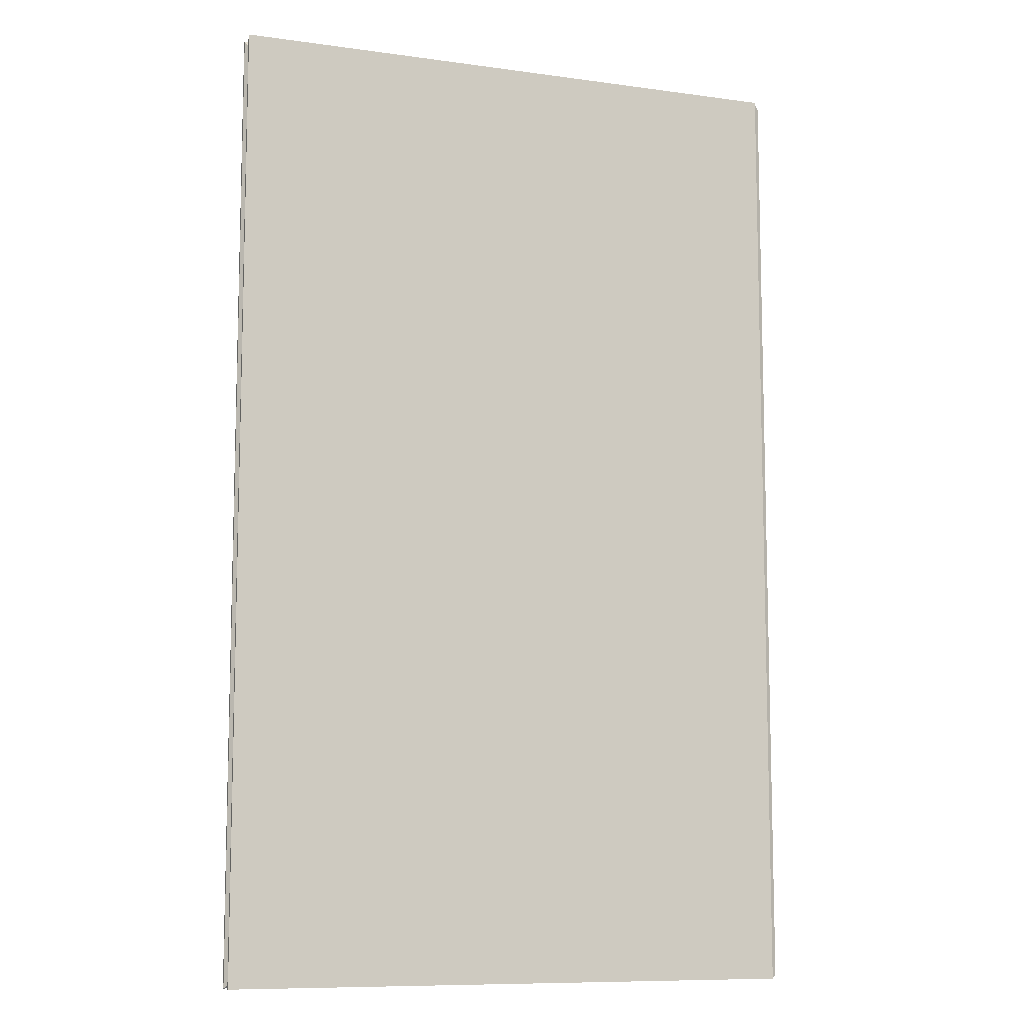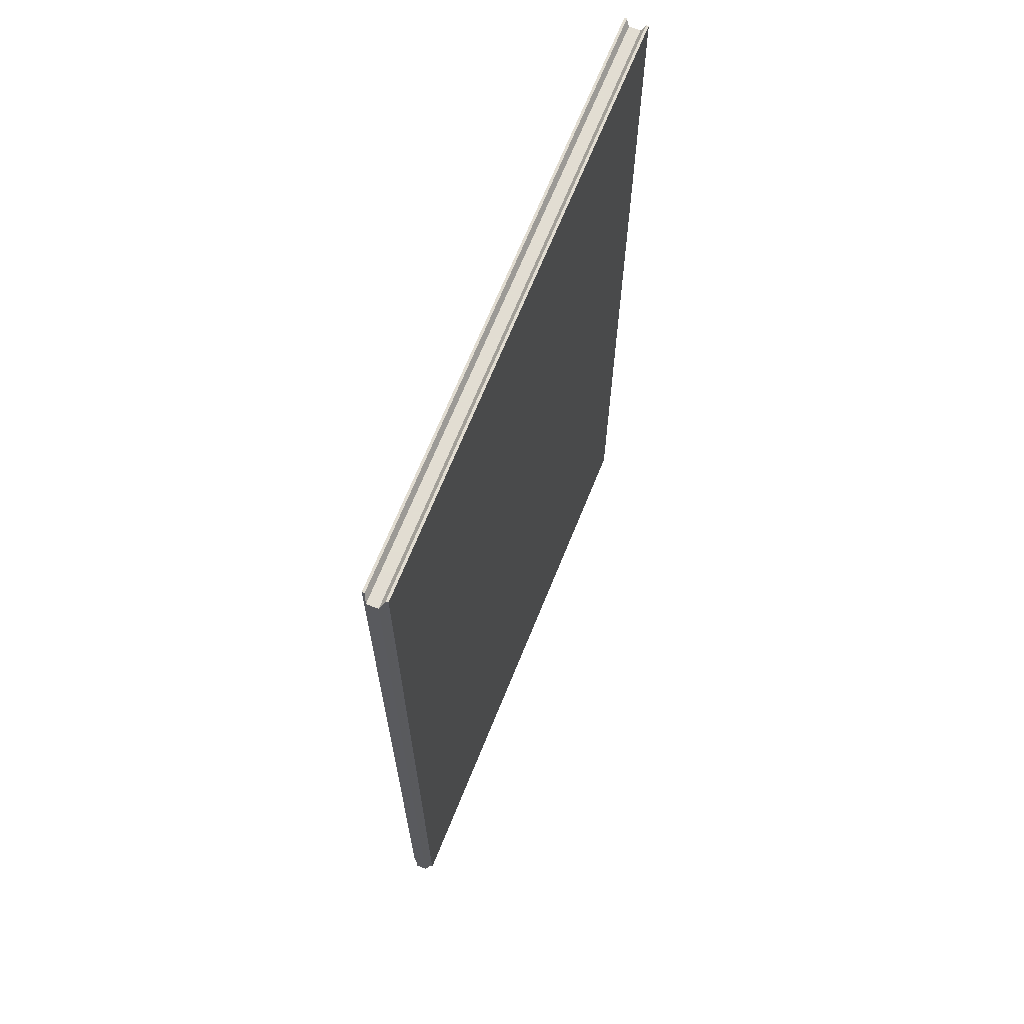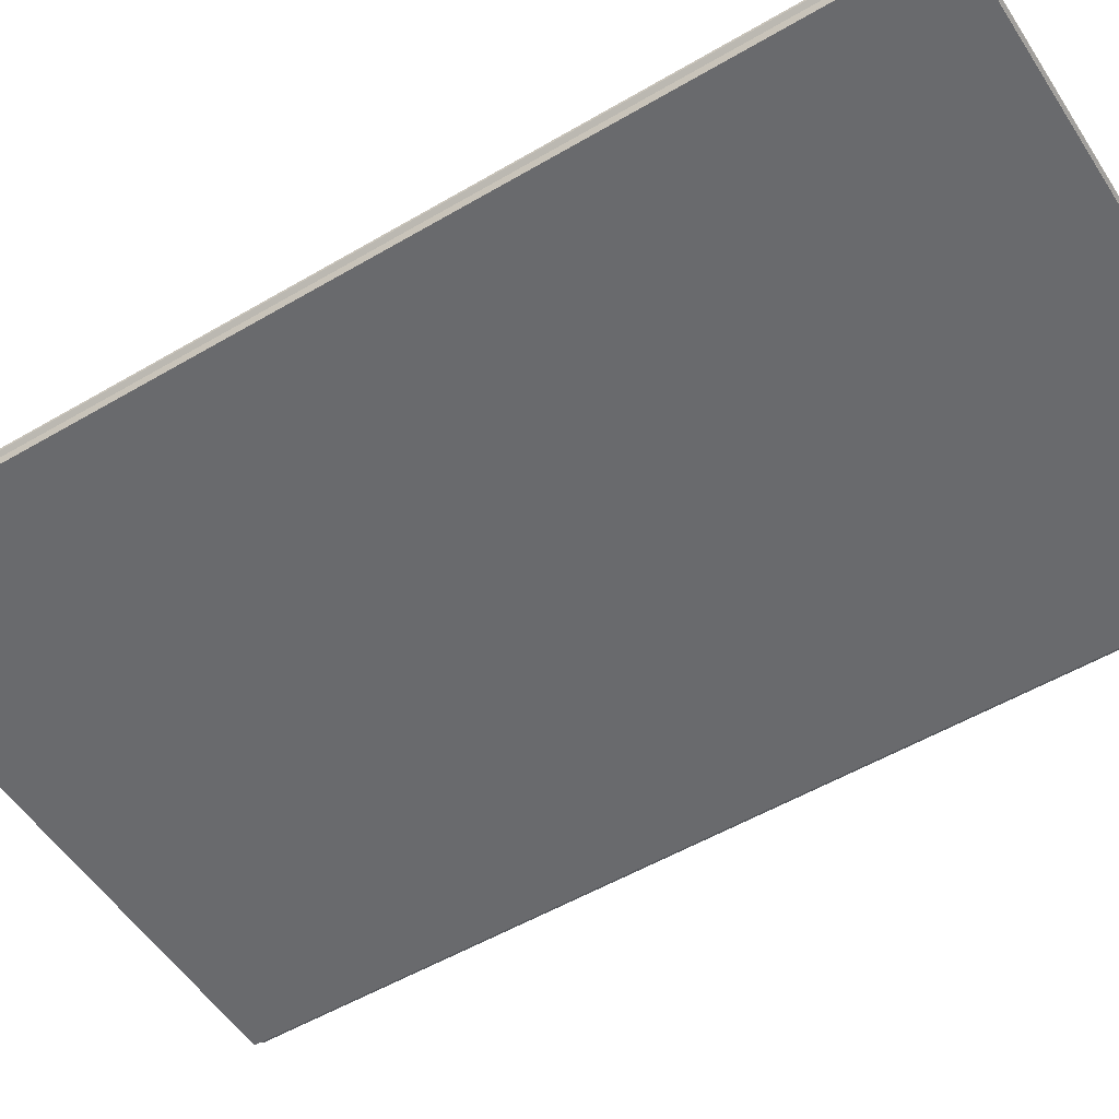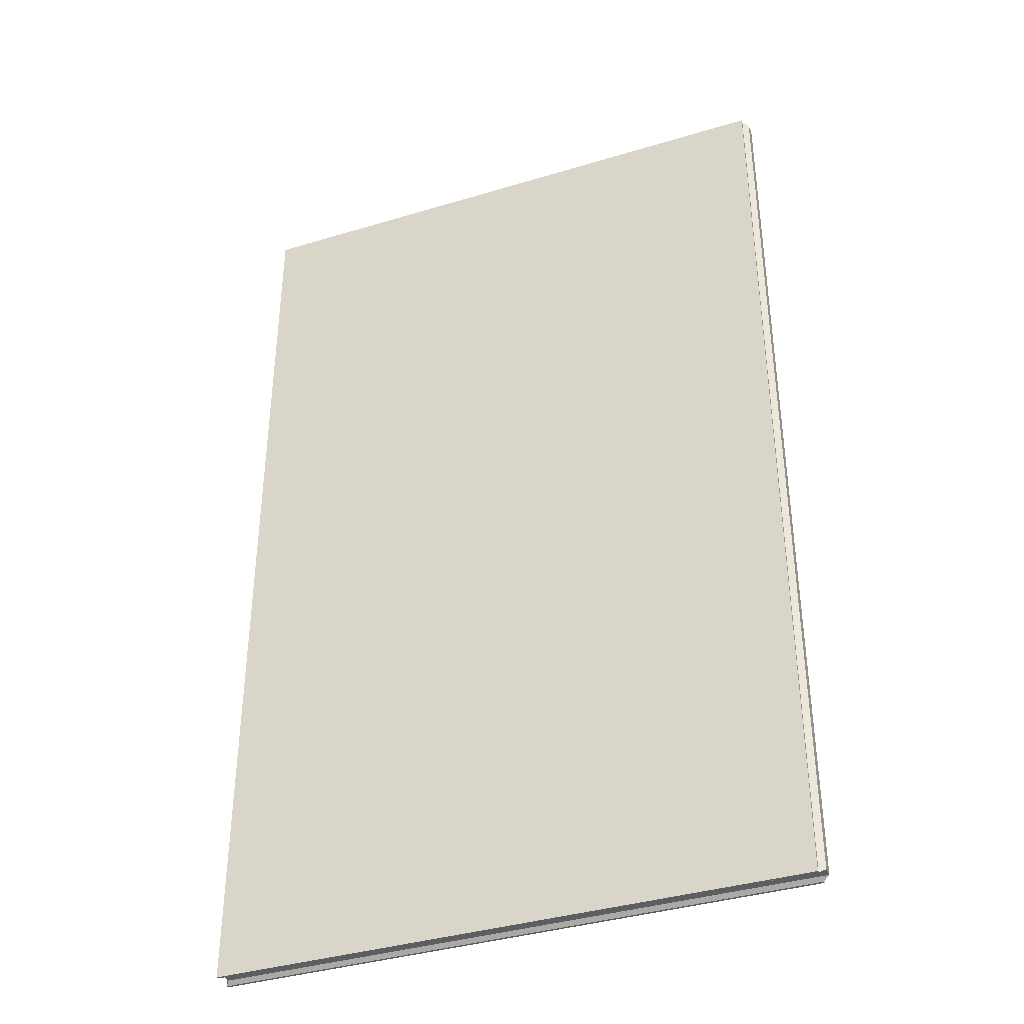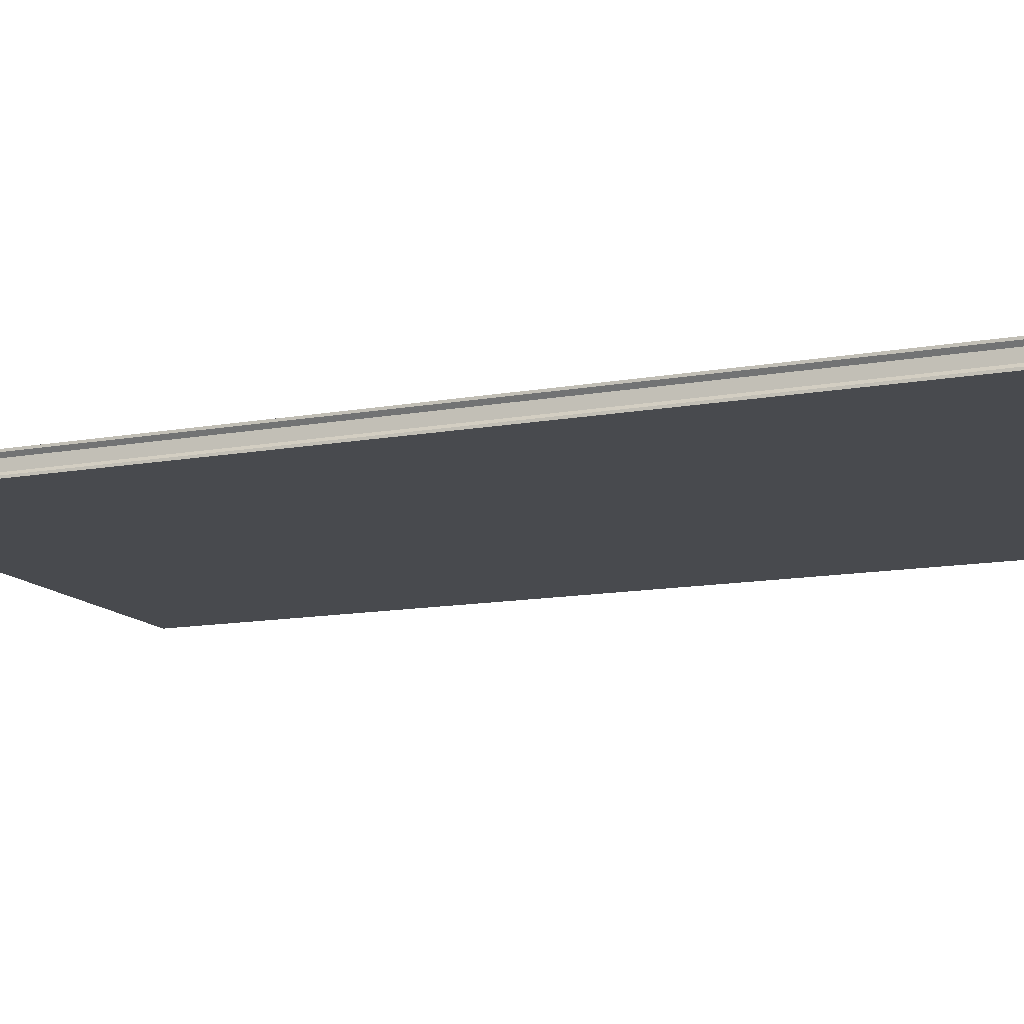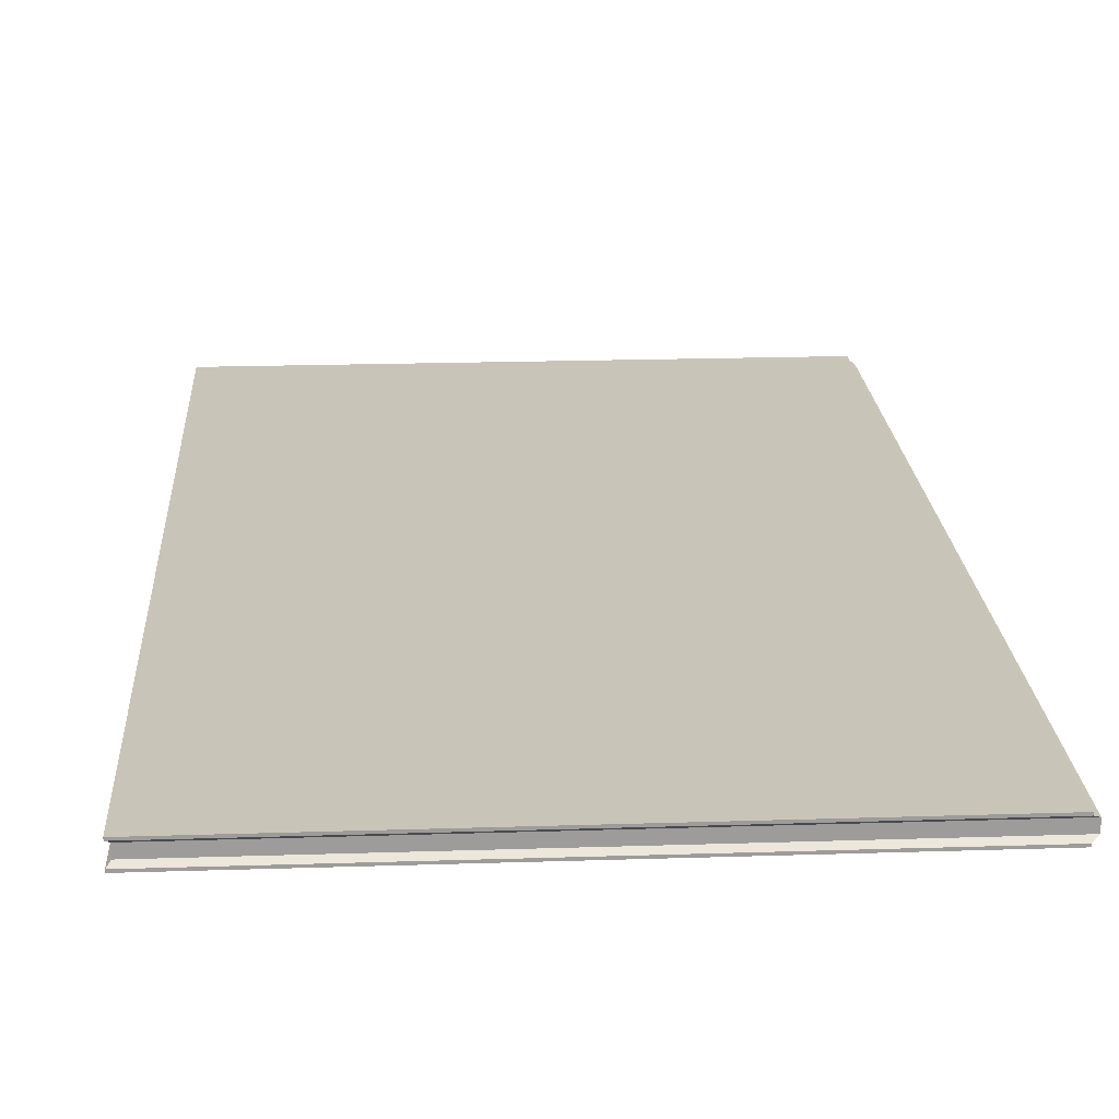
<metadata>
{"format":"obj","ext":"obj","renderer":"f3d","projection":"perspective","resolution":1024,"background":"white","views":[{"elev":-9.6,"azim":-19.8,"up":"+Z"},{"elev":68.1,"azim":112.0,"up":"+Z"},{"elev":-53.1,"azim":-57.8,"up":"+Y"},{"elev":-38.1,"azim":21.0,"up":"+Z"},{"elev":-13.1,"azim":-67.7,"up":"+Y"},{"elev":20.1,"azim":-3.4,"up":"+Y"}]}
</metadata>
<code>
v 190.1 39.11 -19.31
v 190.1 39.11 -47.37
v 207 39.11 -47.37
v 207 39.11 -19.31
v 190.1 39.78 -19.31
v 207 39.78 -19.31
v 207 39.78 -47.37
v 190.1 39.78 -47.37
v 207 39.18 -19.31
v 207.2 39.28 -19.47
v 190.2 39.28 -19.47
v 190.1 39.18 -19.31
v 207 39.18 -47.37
v 207.2 39.28 -47.27
v 190.1 39.18 -47.37
v 190.2 39.28 -47.27
v 207 39.71 -19.31
v 190.1 39.71 -19.31
v 190.2 39.6 -19.47
v 207.2 39.6 -19.47
v 207 39.71 -47.37
v 207.2 39.6 -47.27
v 190.1 39.71 -47.37
v 190.2 39.6 -47.27
f 1 2 3
f 3 4 1
f 5 6 7
f 7 8 5
f 9 10 11
f 11 12 9
f 13 14 10
f 10 9 13
f 15 16 14
f 14 13 15
f 12 11 16
f 16 15 12
f 17 18 19
f 19 20 17
f 21 17 20
f 20 22 21
f 23 21 22
f 22 24 23
f 18 23 24
f 24 19 18
f 20 19 11
f 11 10 20
f 22 20 10
f 10 14 22
f 24 22 14
f 14 16 24
f 19 24 16
f 16 11 19
f 18 17 6
f 6 5 18
f 17 21 7
f 7 6 17
f 21 23 8
f 8 7 21
f 23 18 5
f 5 8 23
f 12 15 2
f 2 1 12
f 15 13 3
f 3 2 15
f 13 9 4
f 4 3 13
f 9 12 1
f 1 4 9

</code>
